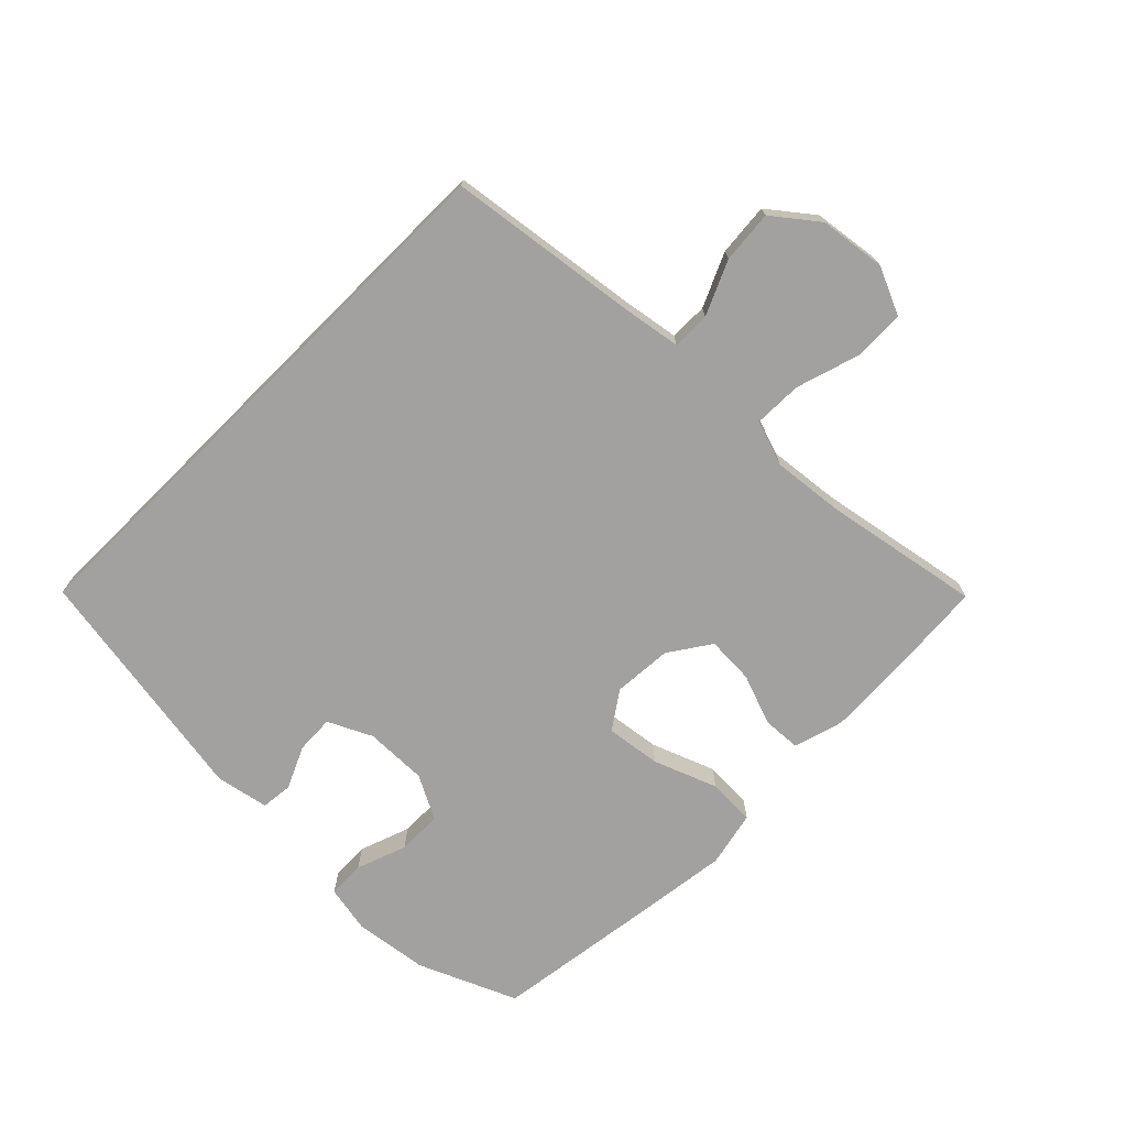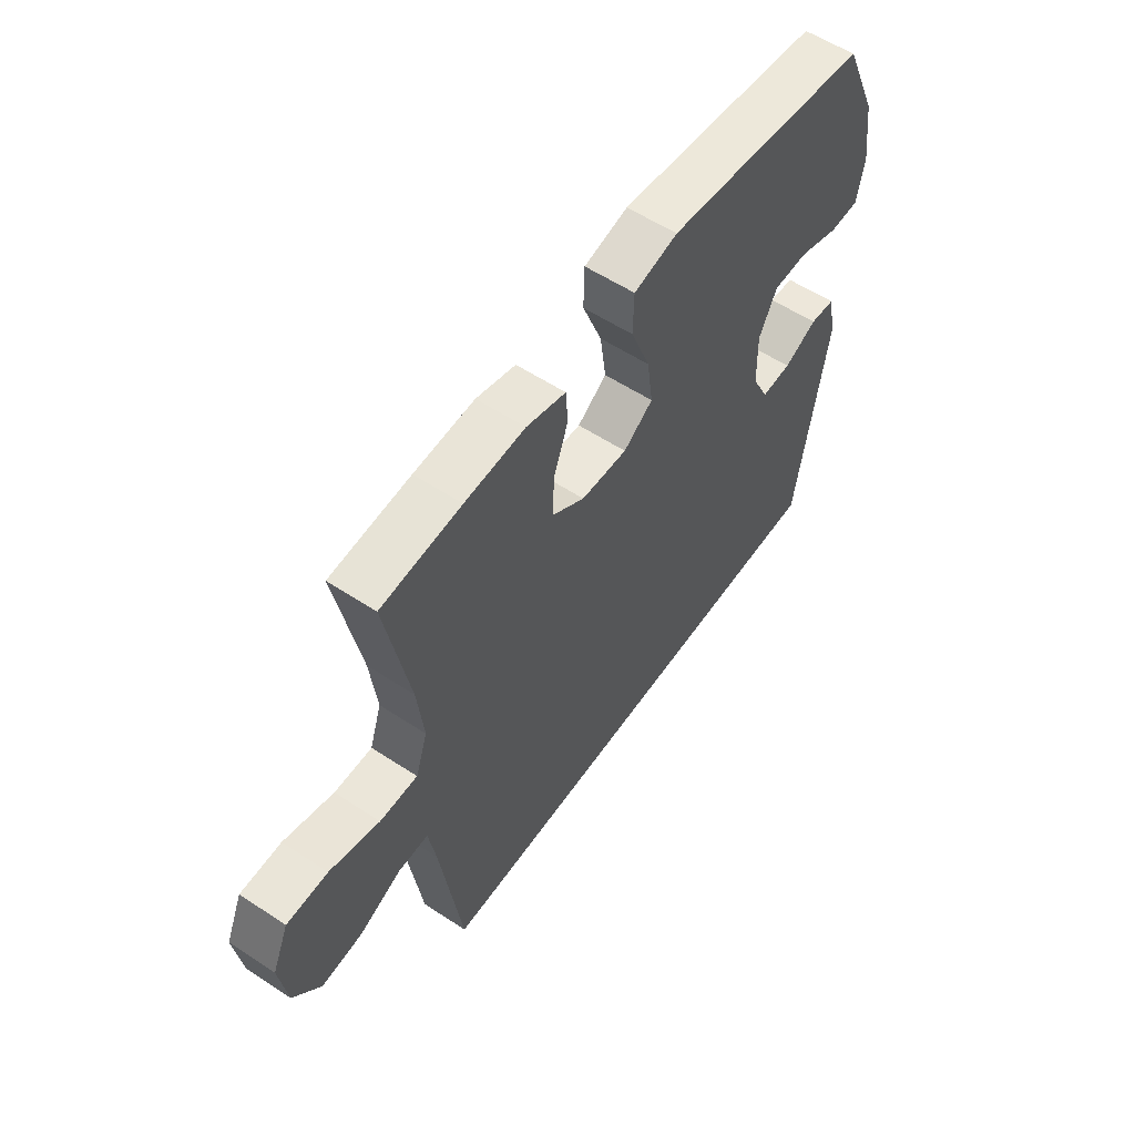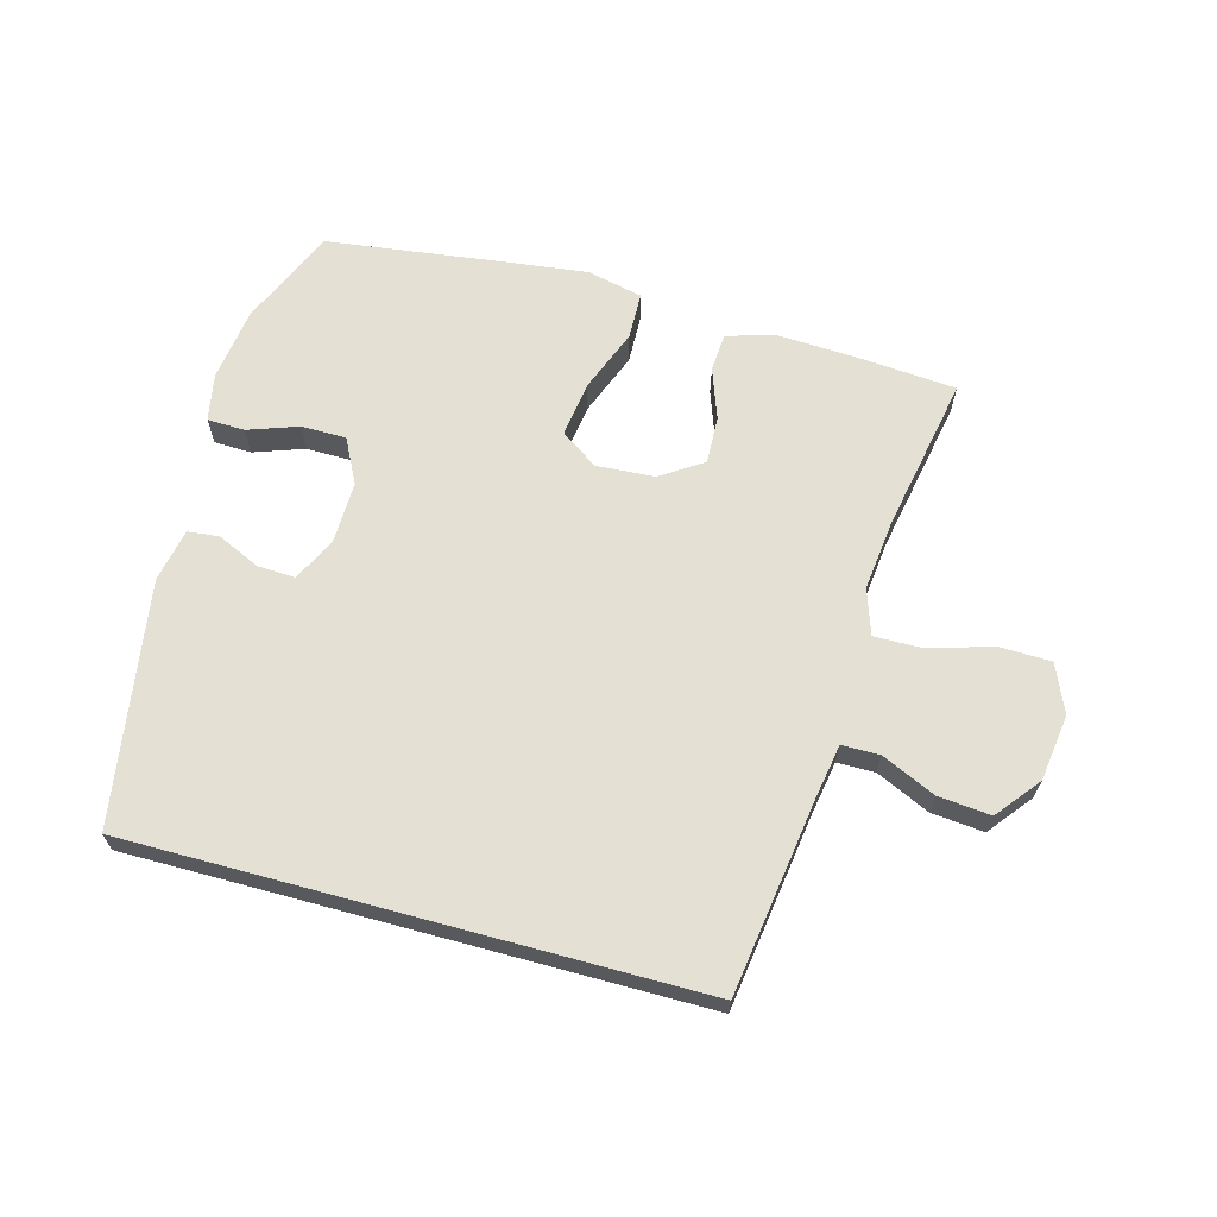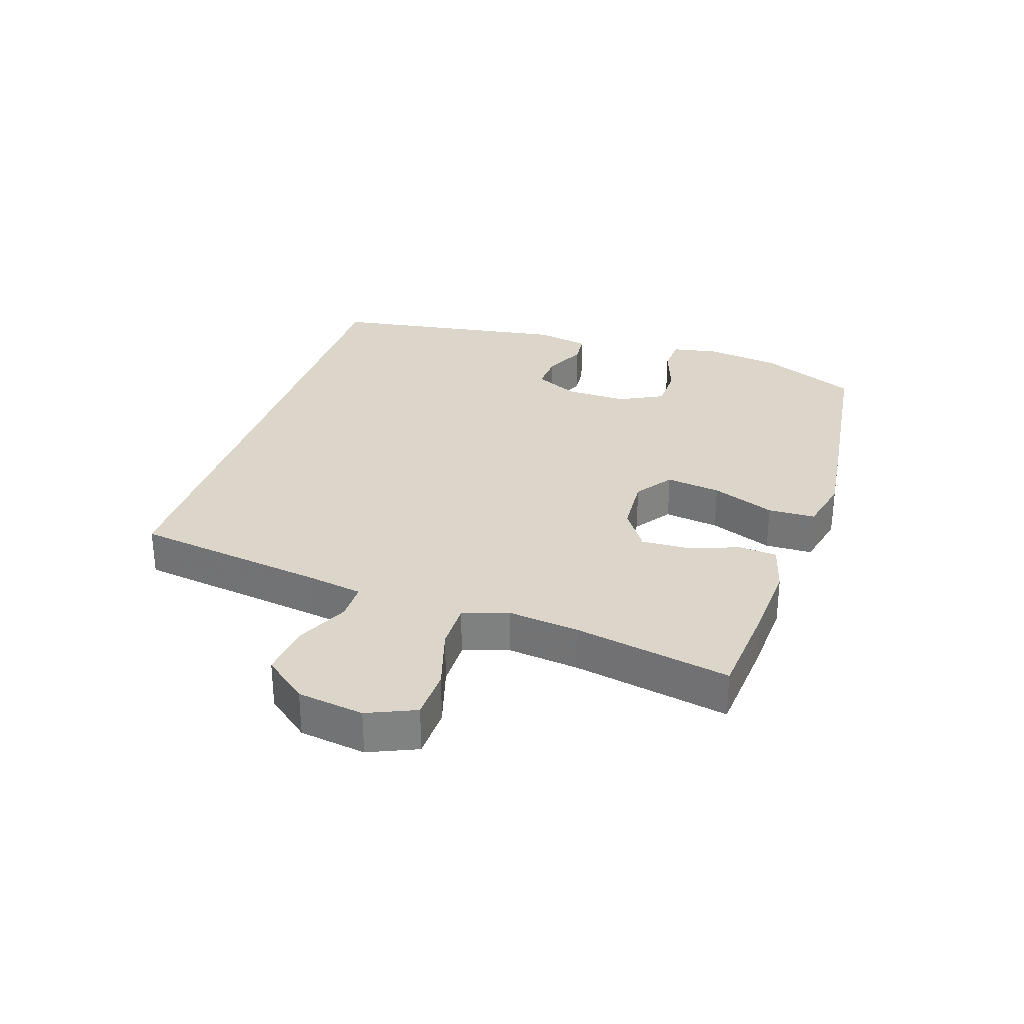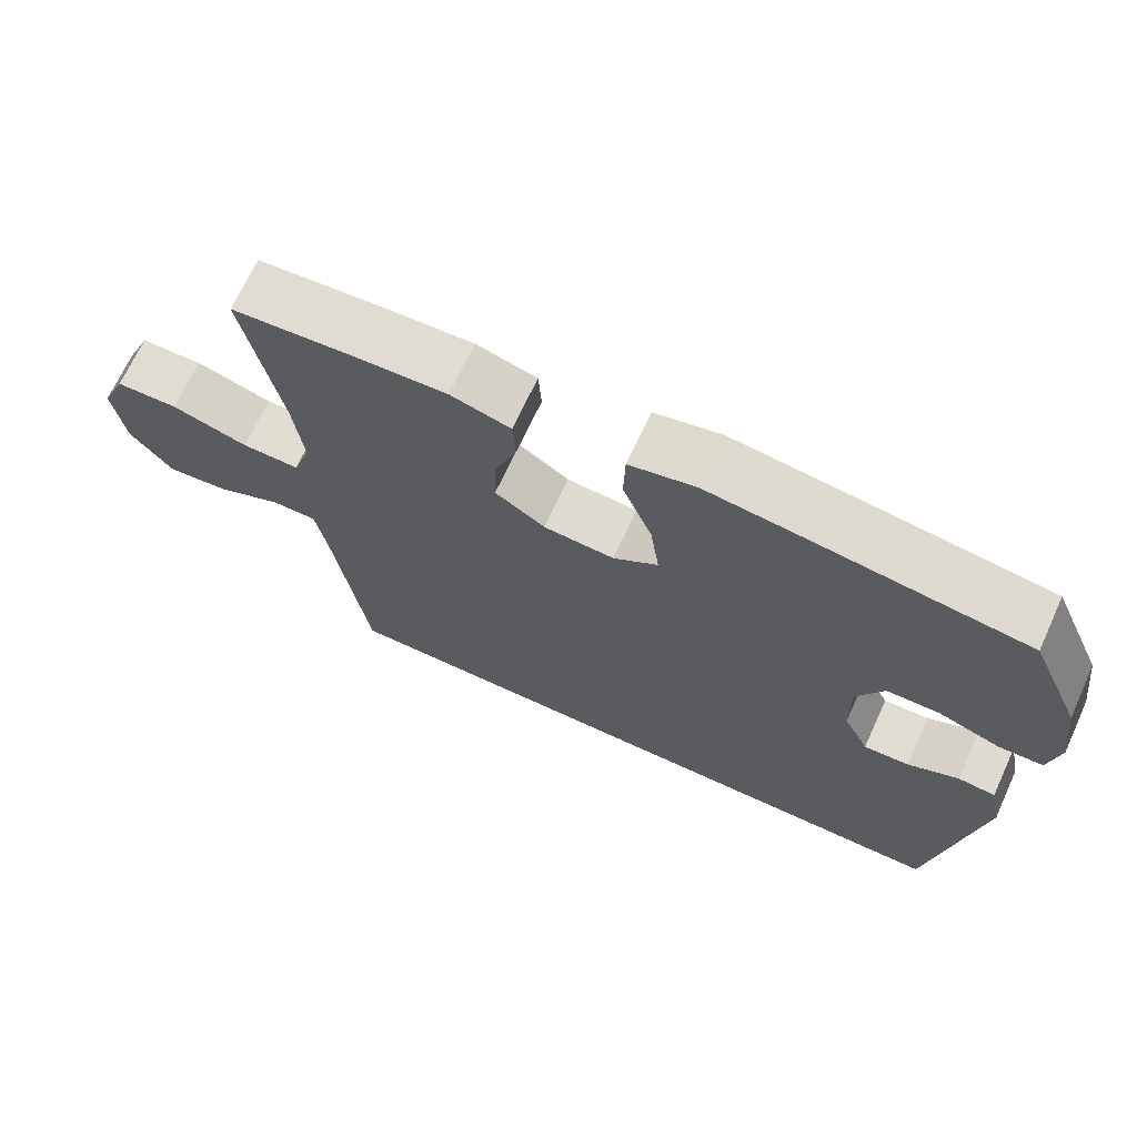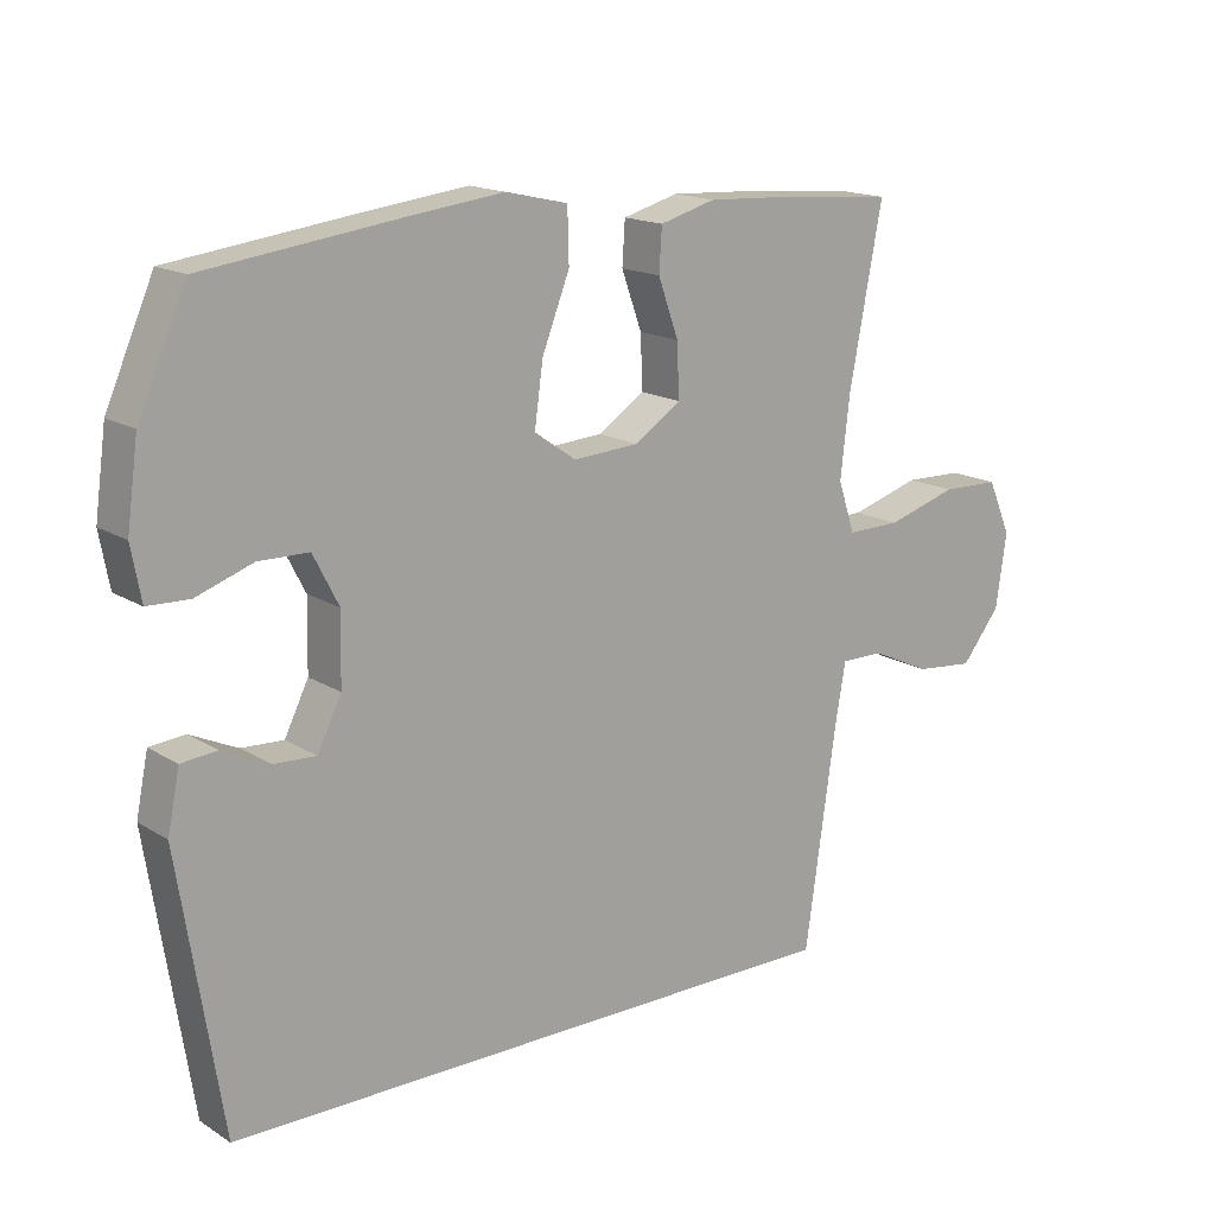
<metadata>
{"format":"obj","ext":"obj","renderer":"f3d","projection":"perspective","resolution":1024,"background":"white","views":[{"elev":-72.2,"azim":-135.1,"up":"+Y"},{"elev":57.2,"azim":-55.6,"up":"+Z"},{"elev":65.5,"azim":-164.8,"up":"+Y"},{"elev":30.1,"azim":-71.8,"up":"+Y"},{"elev":69.2,"azim":24.7,"up":"+Z"},{"elev":16.1,"azim":141.6,"up":"+Z"}]}
</metadata>
<code>
v -0.398 0.07 -0.5
v -0.442 0.07 -0.193
v -0.457 0.07 -0.106
v -0.517 0.07 -0.106
v -0.602 0.07 -0.145
v -0.685 0.07 -0.153
v -0.74 0.07 -0.084
v -0.755 0.07 0.021
v -0.722 0.07 0.097
v -0.64 0.07 0.099
v -0.54 0.07 0.069
v -0.464 0.07 0.068
v -0.44 0.07 0.14
v -0.453 0.07 0.253
v -0.5 0.07 0.5
v -0.34 0.07 0.513
v -0.219 0.07 0.519
v -0.14 0.07 0.497
v -0.136 0.07 0.436
v -0.165 0.07 0.355
v -0.168 0.07 0.28
v -0.102 0.07 0.236
v -0.009 0.07 0.23
v 0.05 0.07 0.271
v 0.038 0.07 0.358
v -0.001 0.07 0.458
v 0.001 0.07 0.533
v 0.089 0.07 0.553
v 0.227 0.07 0.536
v 0.5 0.07 0.5
v 0.568 0.07 0.345
v 0.584 0.07 0.228
v 0.57 0.07 0.153
v 0.511 0.07 0.151
v 0.431 0.07 0.179
v 0.36 0.07 0.178
v 0.324 0.07 0.108
v 0.326 0.07 0.009
v 0.36 0.07 -0.06
v 0.42 0.07 -0.057
v 0.487 0.07 -0.026
v 0.537 0.07 -0.031
v 0.554 0.07 -0.115
v 0.493 0.07 -0.5
v -0.398 0 -0.5
v -0.442 0 -0.193
v -0.457 0 -0.106
v -0.517 0 -0.106
v -0.602 0 -0.145
v -0.685 0 -0.153
v -0.74 0 -0.084
v -0.755 0 0.021
v -0.722 0 0.097
v -0.64 0 0.099
v -0.54 0 0.069
v -0.464 0 0.068
v -0.44 0 0.14
v -0.453 0 0.253
v -0.5 0 0.5
v -0.34 0 0.513
v -0.219 0 0.519
v -0.14 0 0.497
v -0.136 0 0.436
v -0.165 0 0.355
v -0.168 0 0.28
v -0.102 0 0.236
v -0.009 0 0.23
v 0.05 0 0.271
v 0.038 0 0.358
v -0.001 0 0.458
v 0.001 0 0.533
v 0.089 0 0.553
v 0.227 0 0.536
v 0.5 0 0.5
v 0.568 0 0.345
v 0.584 0 0.228
v 0.57 0 0.153
v 0.511 0 0.151
v 0.431 0 0.179
v 0.36 0 0.178
v 0.324 0 0.108
v 0.326 0 0.009
v 0.36 0 -0.06
v 0.42 0 -0.057
v 0.487 0 -0.026
v 0.537 0 -0.031
v 0.554 0 -0.115
v 0.493 0 -0.5
f 43 44 1 2
f 40 41 42 43
f 39 40 43 2
f 38 39 2 3
f 37 38 3 4
f 36 37 4
f 32 33 34 35
f 32 35 36
f 31 32 36
f 30 31 36 4
f 25 26 27 28
f 24 25 28 29
f 17 18 19 20
f 17 20 21
f 14 15 16 17
f 13 14 17 21
f 12 13 21 22
f 8 9 10 11
f 8 11 12
f 7 8 12
f 24 29 30
f 23 24 30
f 23 30 4 5
f 7 12 22 23
f 5 6 7 23
f 46 45 88 87
f 87 86 85 84
f 46 87 84 83
f 47 46 83 82
f 48 47 82 81
f 48 81 80
f 79 78 77 76
f 80 79 76
f 80 76 75
f 48 80 75 74
f 72 71 70 69
f 73 72 69 68
f 64 63 62 61
f 65 64 61
f 61 60 59 58
f 65 61 58 57
f 66 65 57 56
f 55 54 53 52
f 56 55 52
f 56 52 51
f 74 73 68
f 74 68 67
f 49 48 74 67
f 67 66 56 51
f 67 51 50 49
f 1 45 46 2
f 2 46 47 3
f 3 47 48 4
f 4 48 49 5
f 5 49 50 6
f 6 50 51 7
f 7 51 52 8
f 8 52 53 9
f 9 53 54 10
f 10 54 55 11
f 11 55 56 12
f 12 56 57 13
f 13 57 58 14
f 14 58 59 15
f 15 59 60 16
f 16 60 61 17
f 17 61 62 18
f 18 62 63 19
f 19 63 64 20
f 20 64 65 21
f 21 65 66 22
f 22 66 67 23
f 23 67 68 24
f 24 68 69 25
f 25 69 70 26
f 26 70 71 27
f 27 71 72 28
f 28 72 73 29
f 29 73 74 30
f 30 74 75 31
f 31 75 76 32
f 32 76 77 33
f 33 77 78 34
f 34 78 79 35
f 35 79 80 36
f 36 80 81 37
f 37 81 82 38
f 38 82 83 39
f 39 83 84 40
f 40 84 85 41
f 41 85 86 42
f 42 86 87 43
f 43 87 88 44
f 44 88 45 1

</code>
